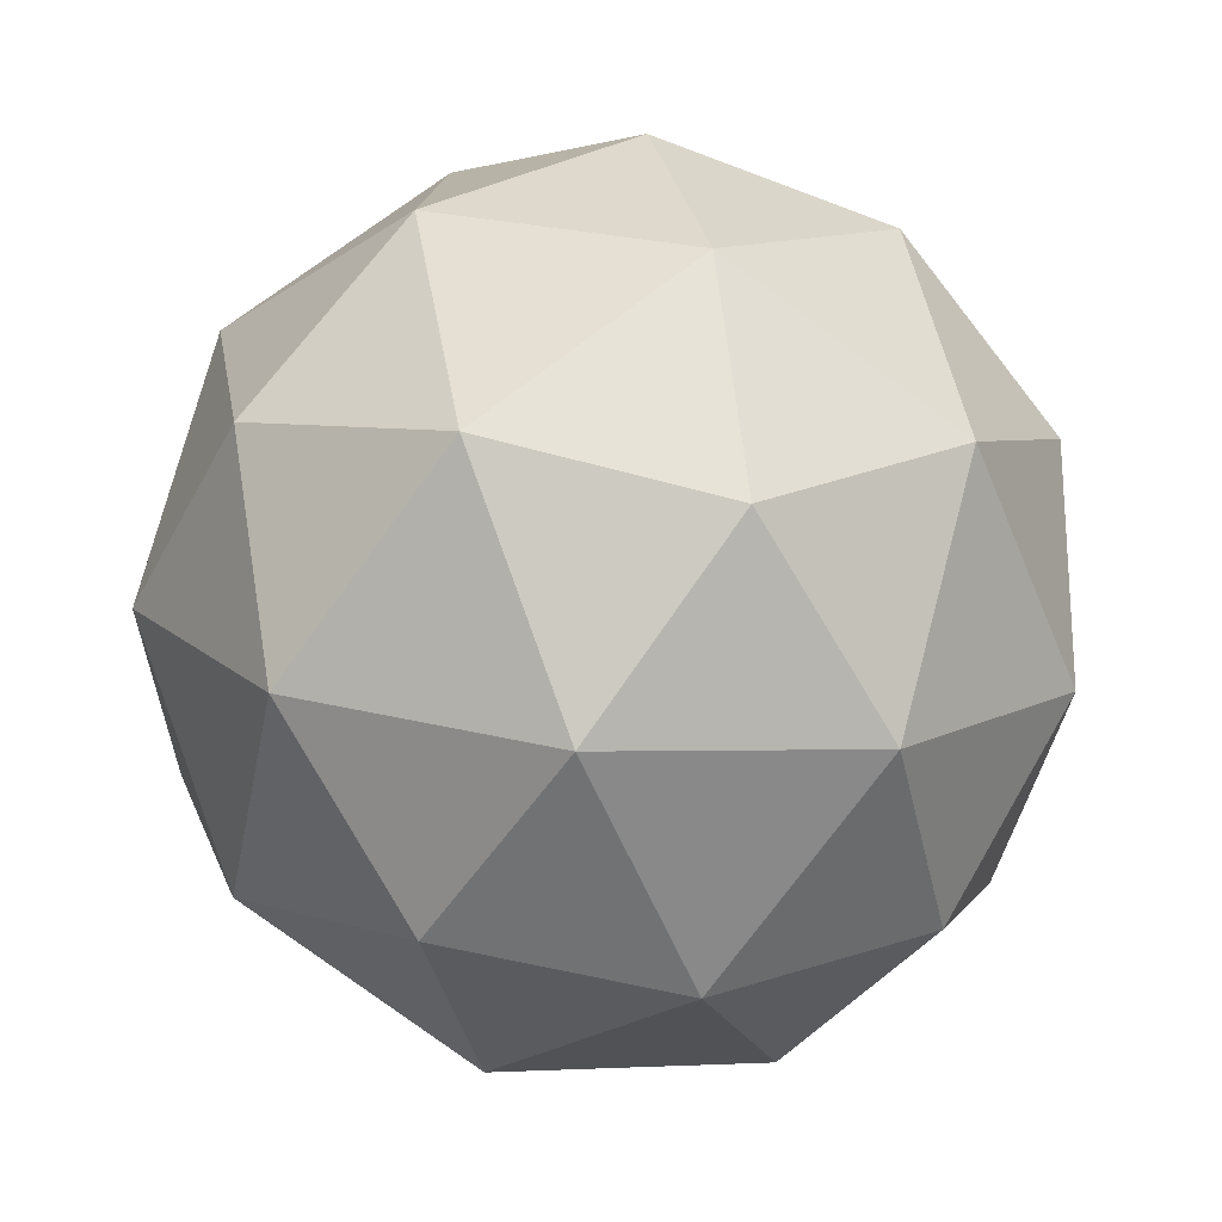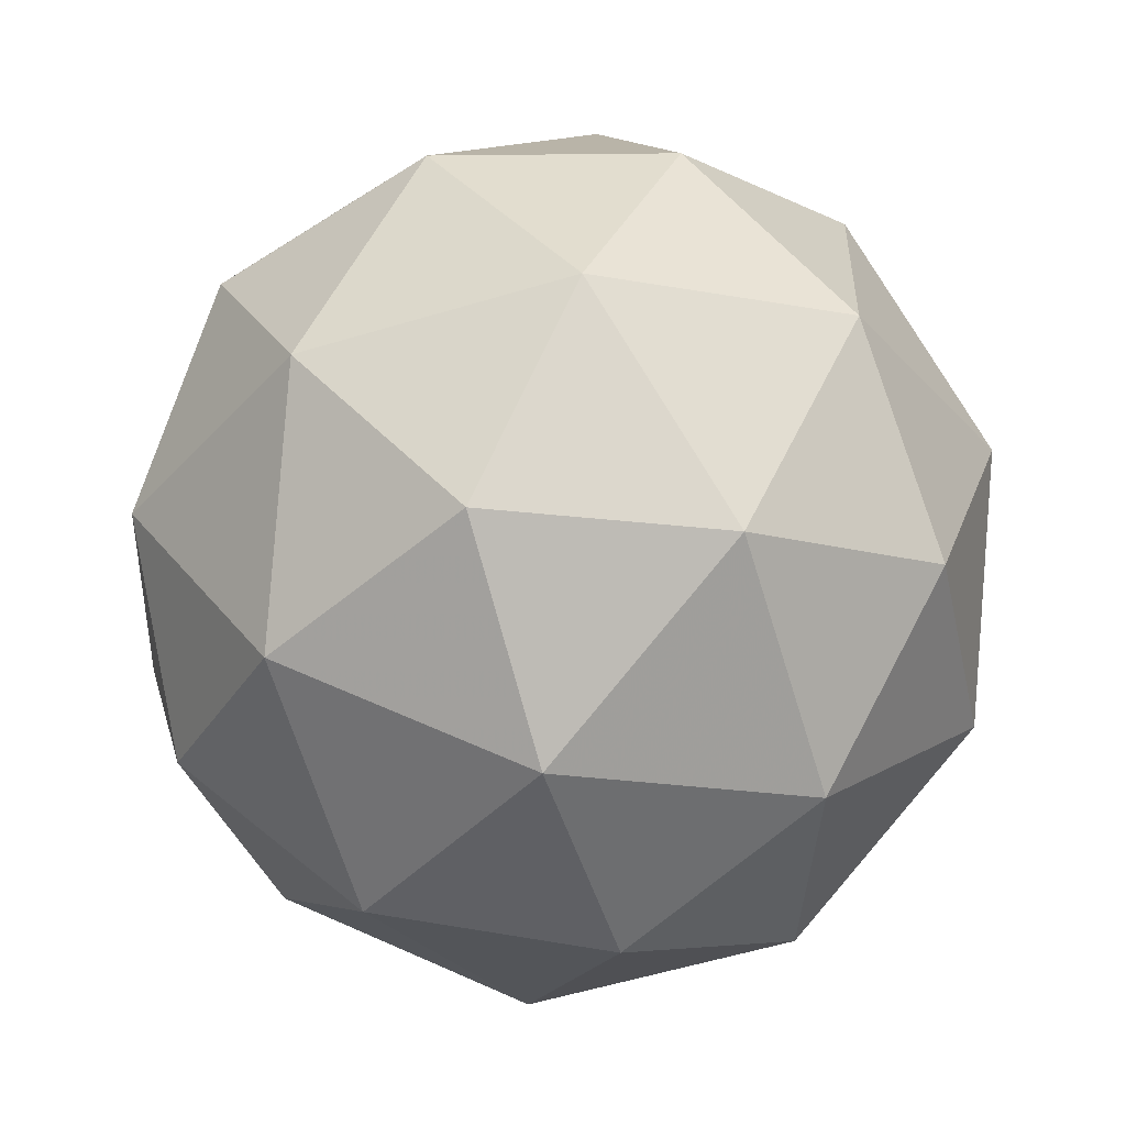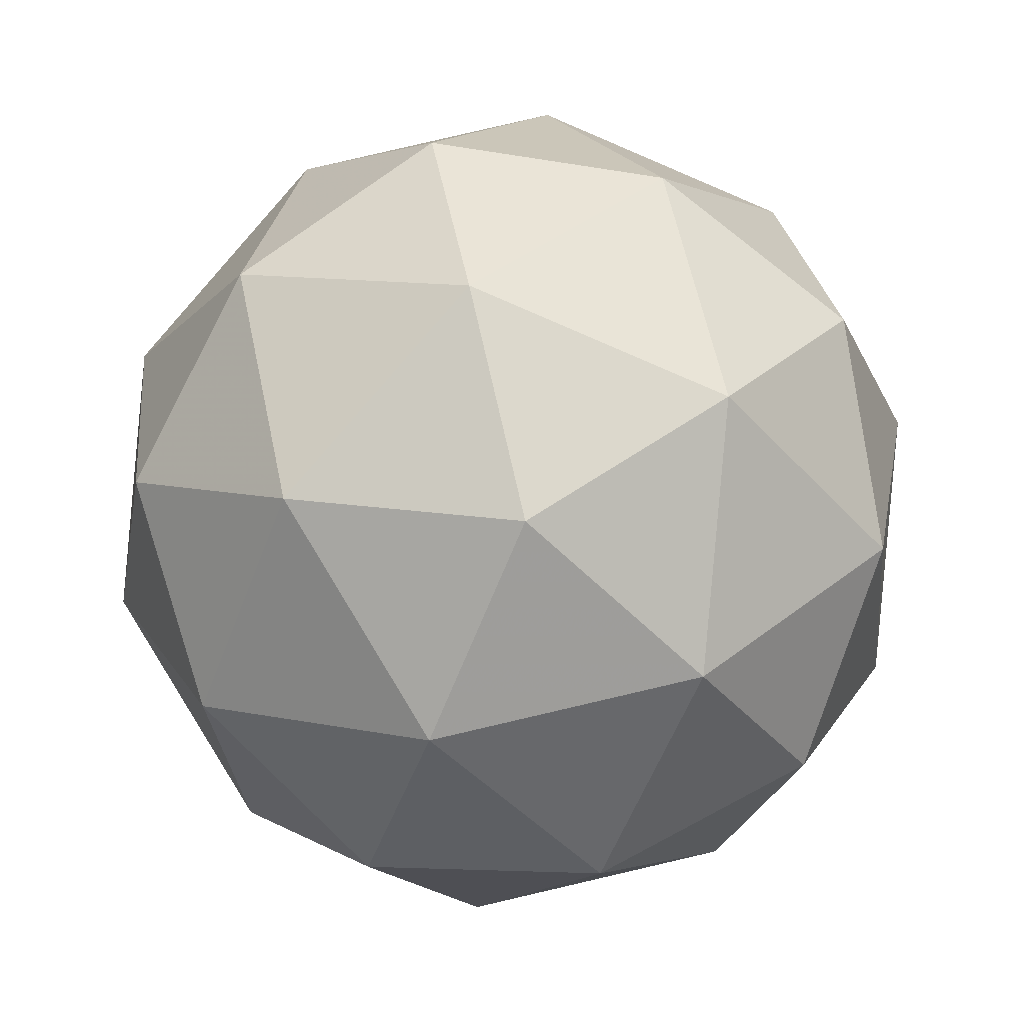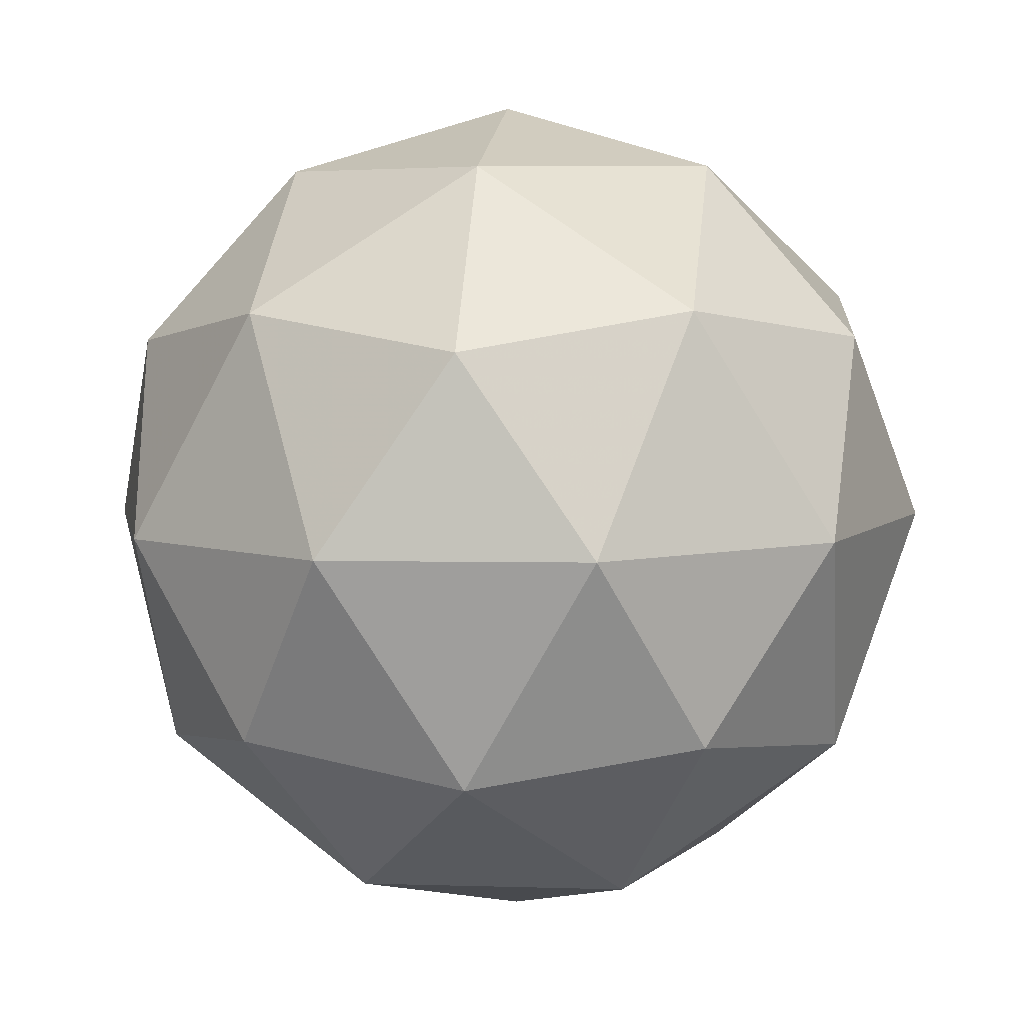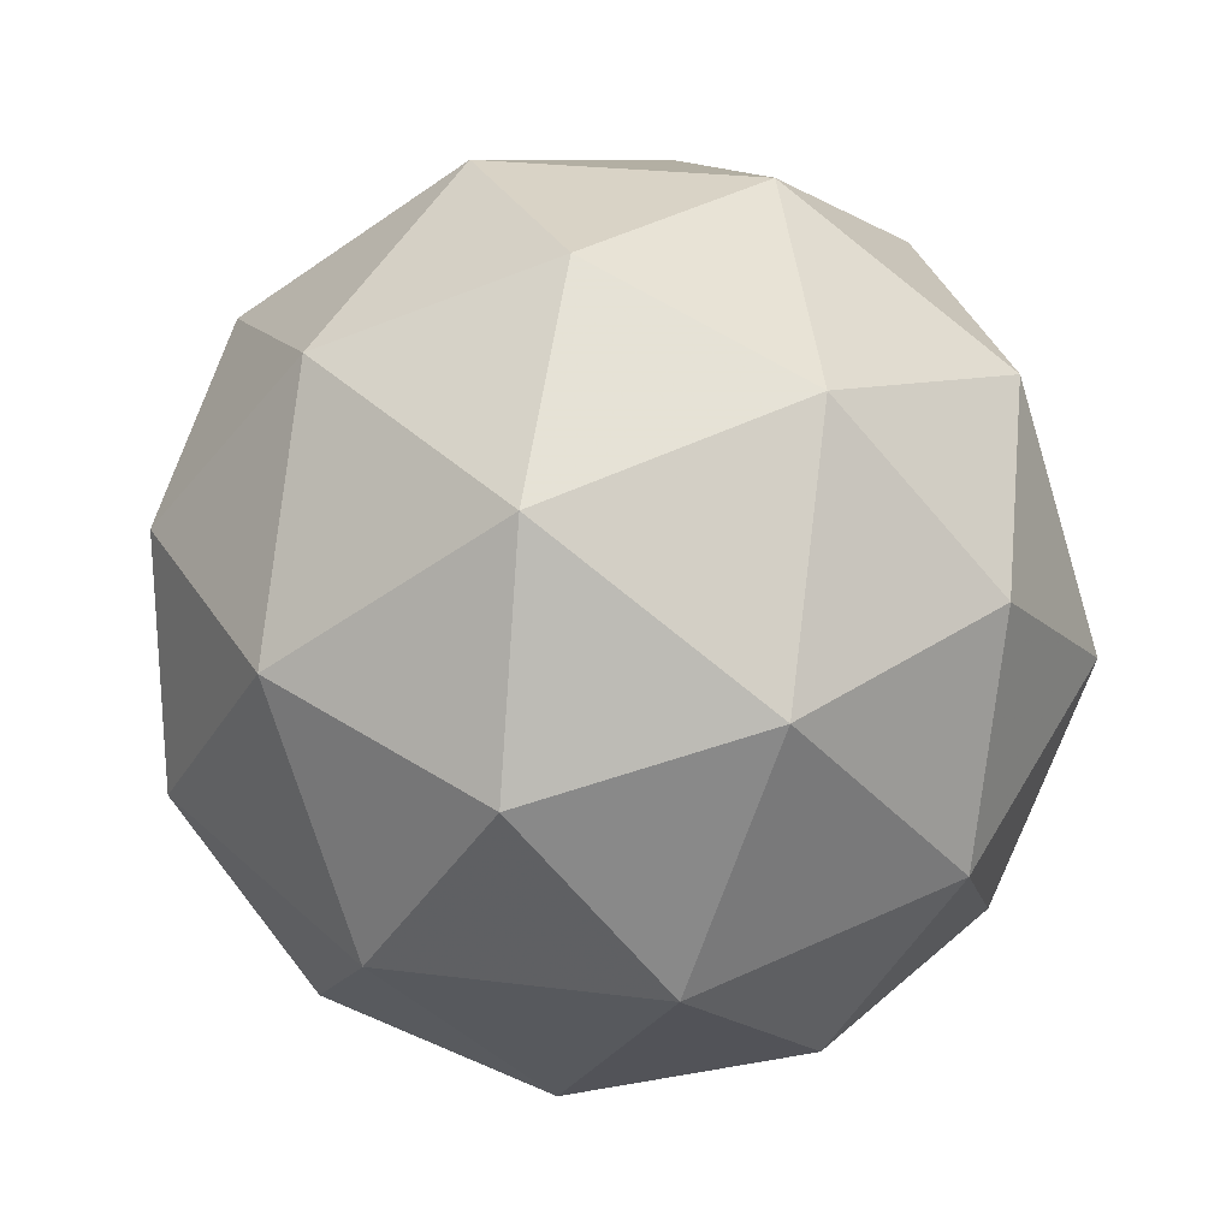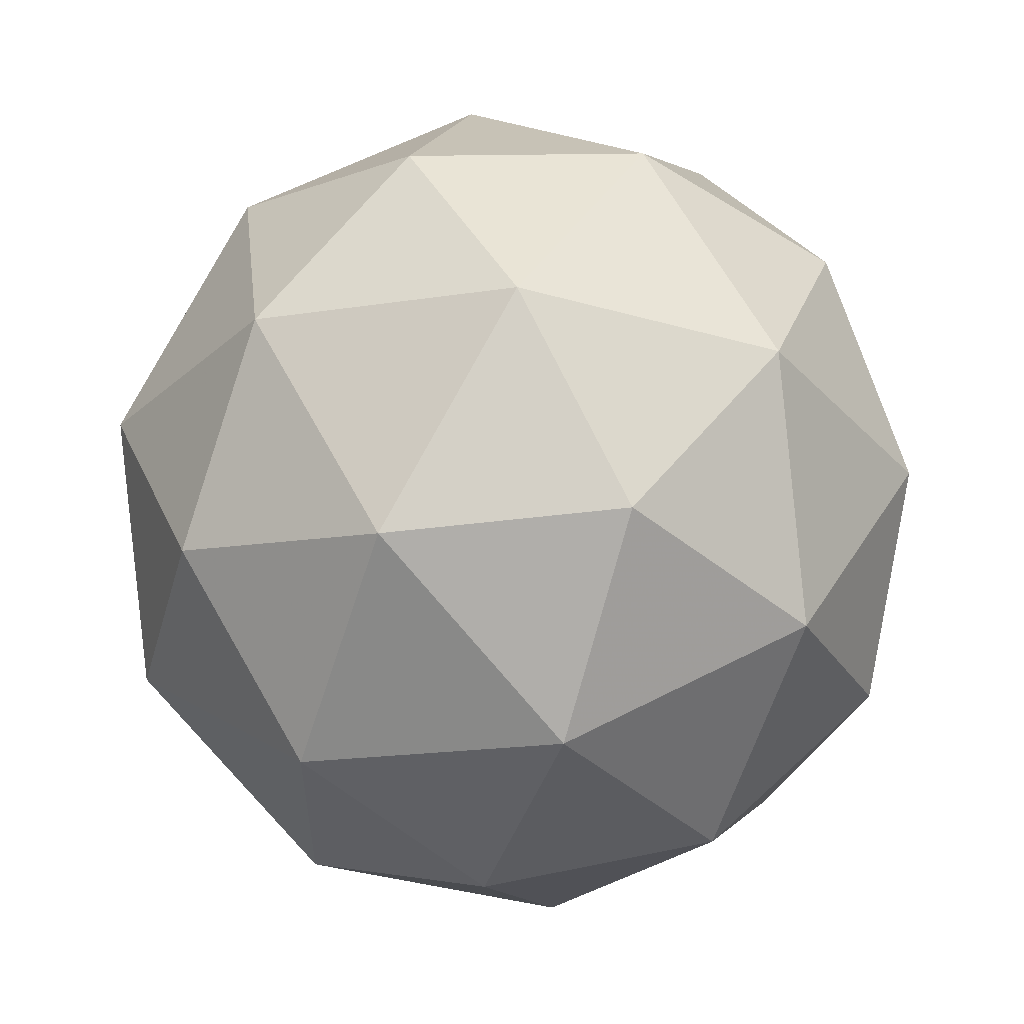
<metadata>
{"format":"obj","ext":"obj","renderer":"f3d","projection":"perspective","resolution":1024,"background":"white","views":[{"elev":9.2,"azim":-30.2,"up":"+Y"},{"elev":-33.7,"azim":108.1,"up":"+Y"},{"elev":6.4,"azim":-118.6,"up":"+Z"},{"elev":69.6,"azim":95.2,"up":"+Y"},{"elev":-12.7,"azim":-49.1,"up":"+Z"},{"elev":-23.3,"azim":-142.1,"up":"+Y"}]}
</metadata>
<code>
v 50.61 5.059 -16.93
v 50.55 5.109 -16.96
v 50.53 5.057 -16.9
v 50.57 4.985 -16.91
v 50.62 4.993 -16.98
v 50.6 5.07 -17.01
v 50.48 5.066 -16.97
v 50.49 4.989 -16.93
v 50.55 4.95 -16.98
v 50.57 5.002 -17.05
v 50.52 5.074 -17.04
v 50.49 5 -17.02
v 50.57 5.063 -16.9
v 50.58 5.094 -16.94
v 50.54 5.092 -16.92
v 50.58 5.1 -16.99
v 50.62 5.071 -16.97
v 50.6 5.021 -16.91
v 50.55 5.02 -16.89
v 50.62 5.026 -16.95
v 50.6 4.982 -16.94
v 50.62 5.032 -17
v 50.53 5.102 -17
v 50.57 5.079 -17.03
v 50.49 5.067 -16.93
v 50.51 5.097 -16.96
v 50.53 4.98 -16.91
v 50.5 5.022 -16.91
v 50.59 4.962 -16.98
v 50.56 4.957 -16.94
v 50.59 5.037 -17.04
v 50.6 4.992 -17.02
v 50.49 5.077 -17
v 50.47 5.027 -16.95
v 50.51 4.959 -16.96
v 50.56 4.967 -17.02
v 50.54 5.039 -17.05
v 50.47 5.033 -16.99
v 50.5 5.038 -17.04
v 50.48 4.988 -16.98
v 50.51 4.965 -17
v 50.52 4.996 -17.04
f 1 14 13
f 2 14 16
f 1 13 18
f 1 18 20
f 1 20 17
f 2 16 23
f 3 15 25
f 4 19 27
f 5 21 29
f 6 22 31
f 2 23 26
f 3 25 28
f 4 27 30
f 5 29 32
f 6 31 24
f 7 33 38
f 8 34 40
f 9 35 41
f 10 36 42
f 11 37 39
f 39 42 12
f 39 37 42
f 37 10 42
f 42 41 12
f 42 36 41
f 36 9 41
f 41 40 12
f 41 35 40
f 35 8 40
f 40 38 12
f 40 34 38
f 34 7 38
f 38 39 12
f 38 33 39
f 33 11 39
f 24 37 11
f 24 31 37
f 31 10 37
f 32 36 10
f 32 29 36
f 29 9 36
f 30 35 9
f 30 27 35
f 27 8 35
f 28 34 8
f 28 25 34
f 25 7 34
f 26 33 7
f 26 23 33
f 23 11 33
f 31 32 10
f 31 22 32
f 22 5 32
f 29 30 9
f 29 21 30
f 21 4 30
f 27 28 8
f 27 19 28
f 19 3 28
f 25 26 7
f 25 15 26
f 15 2 26
f 23 24 11
f 23 16 24
f 16 6 24
f 17 22 6
f 17 20 22
f 20 5 22
f 20 21 5
f 20 18 21
f 18 4 21
f 18 19 4
f 18 13 19
f 13 3 19
f 16 17 6
f 16 14 17
f 14 1 17
f 13 15 3
f 13 14 15
f 14 2 15

</code>
